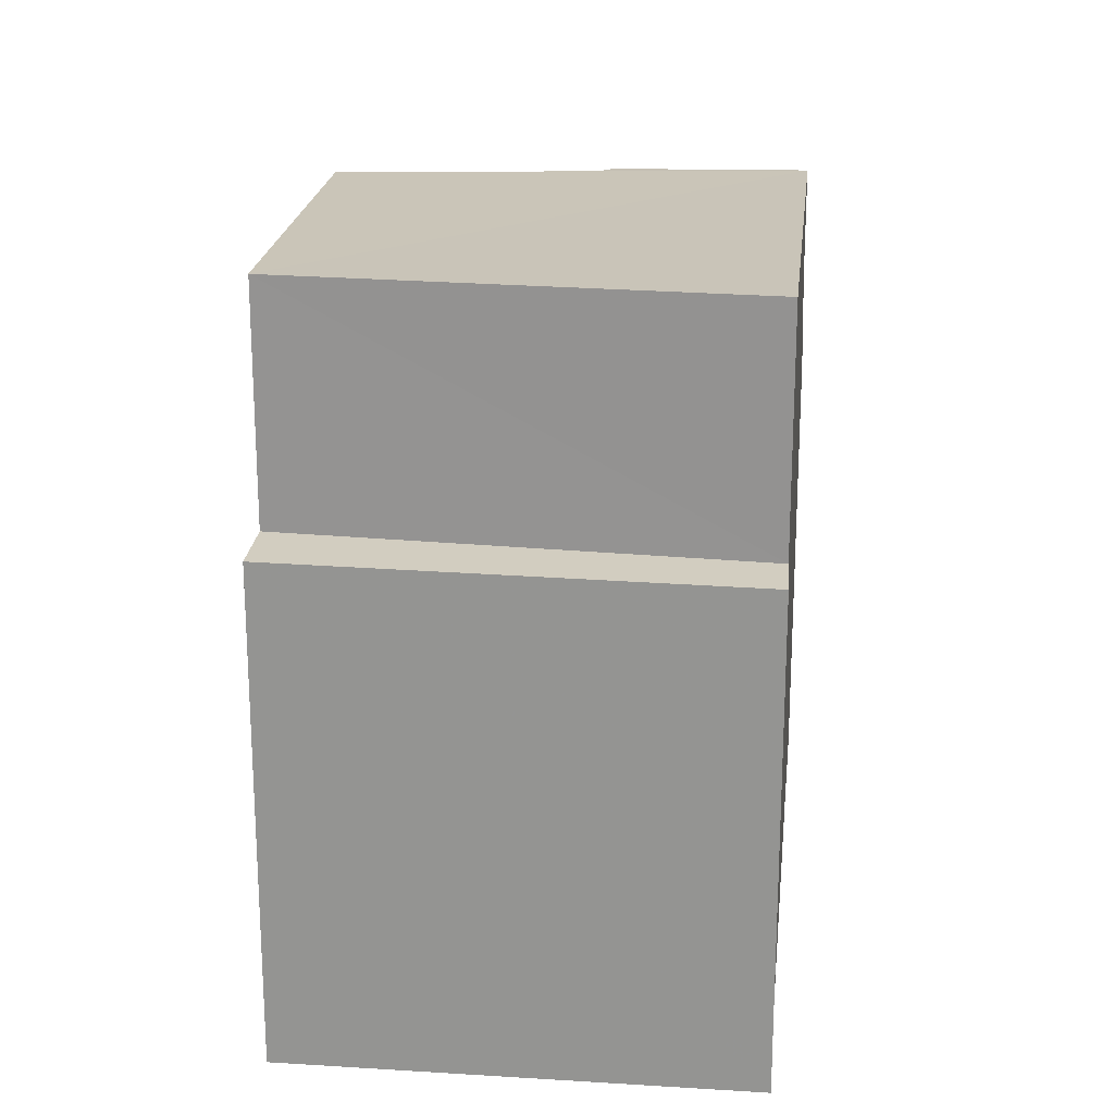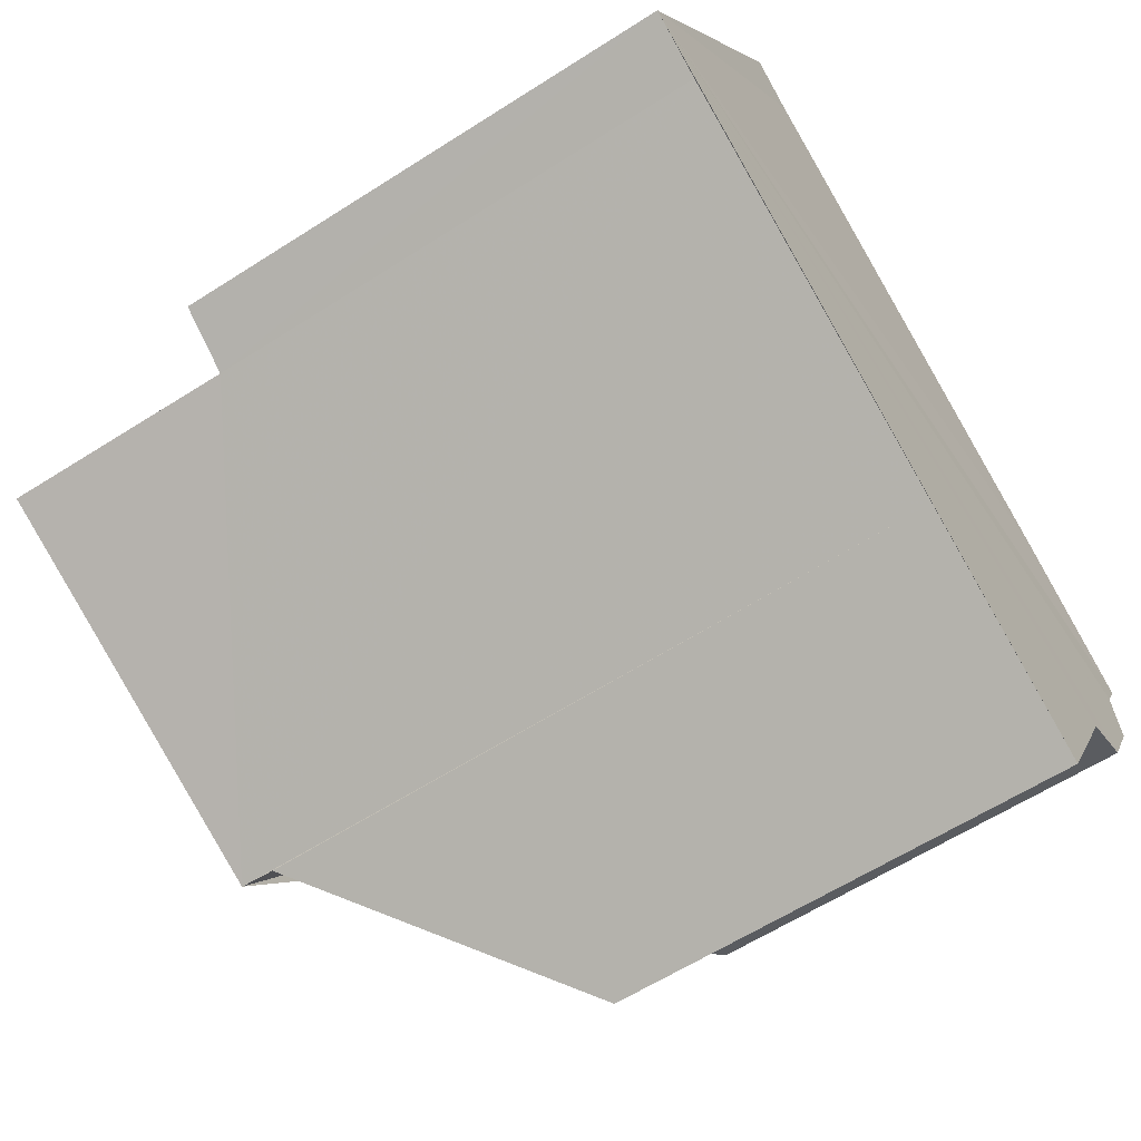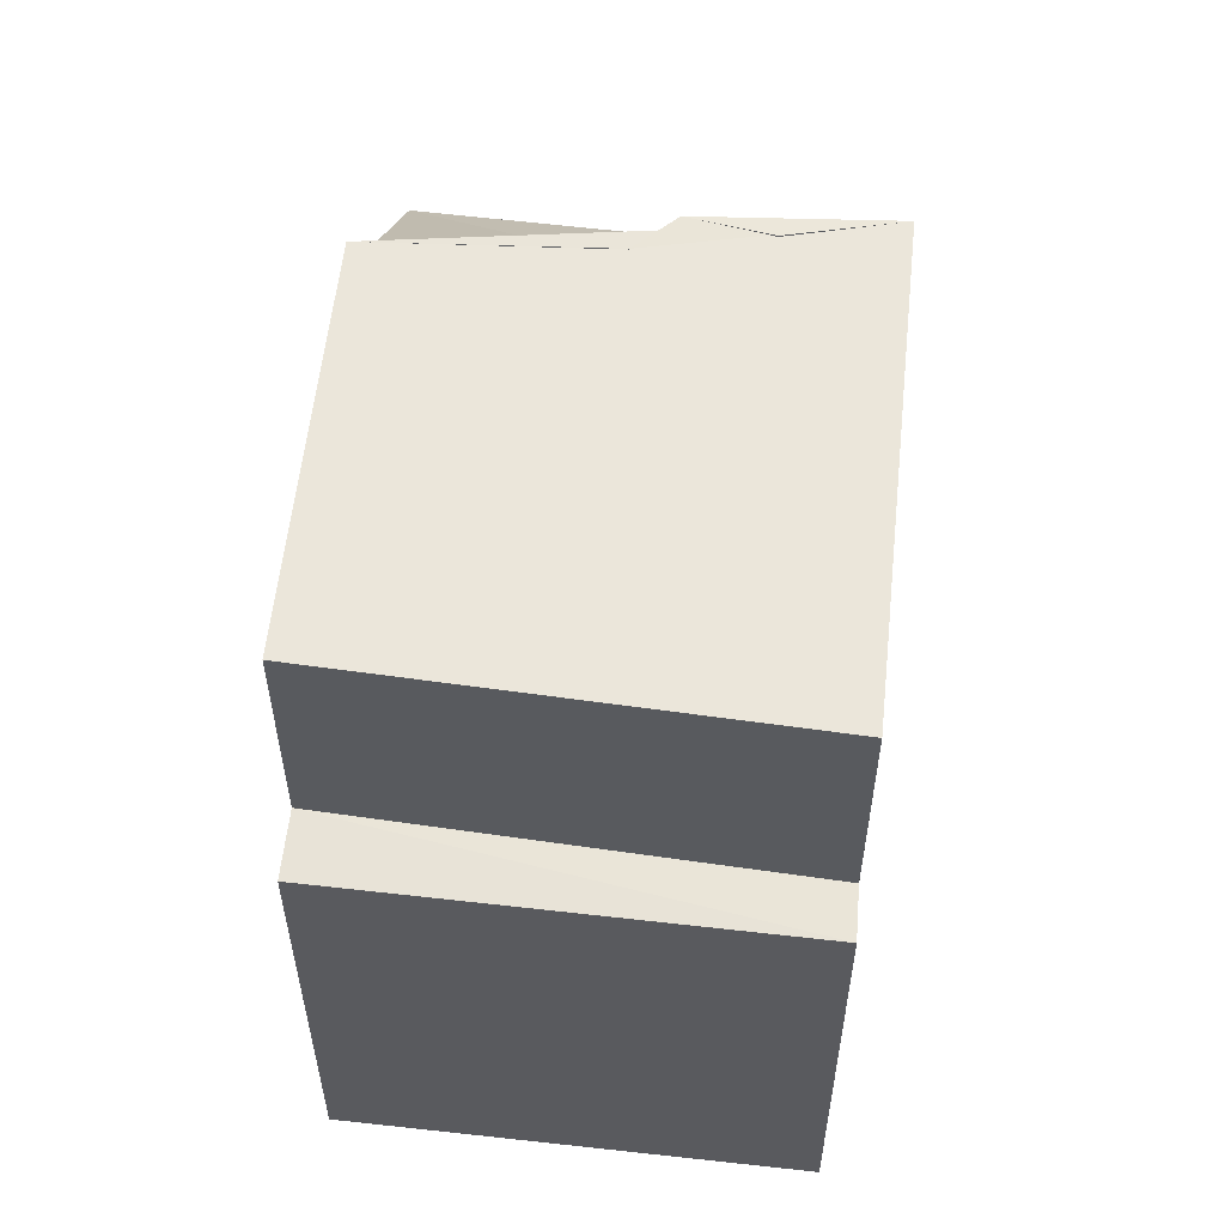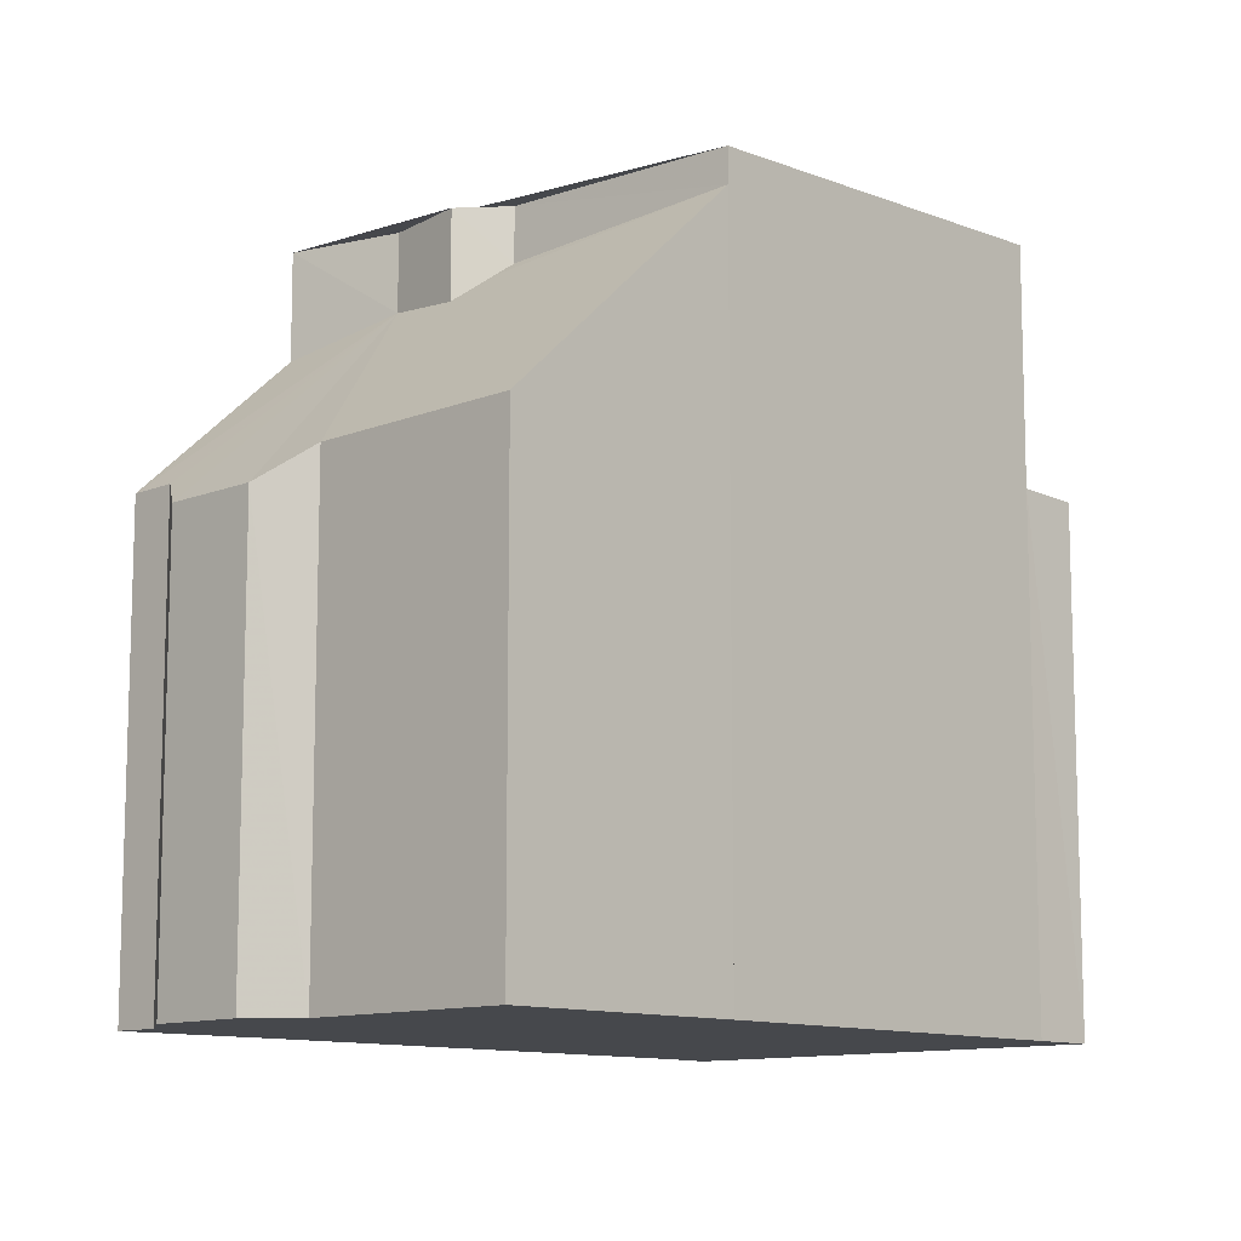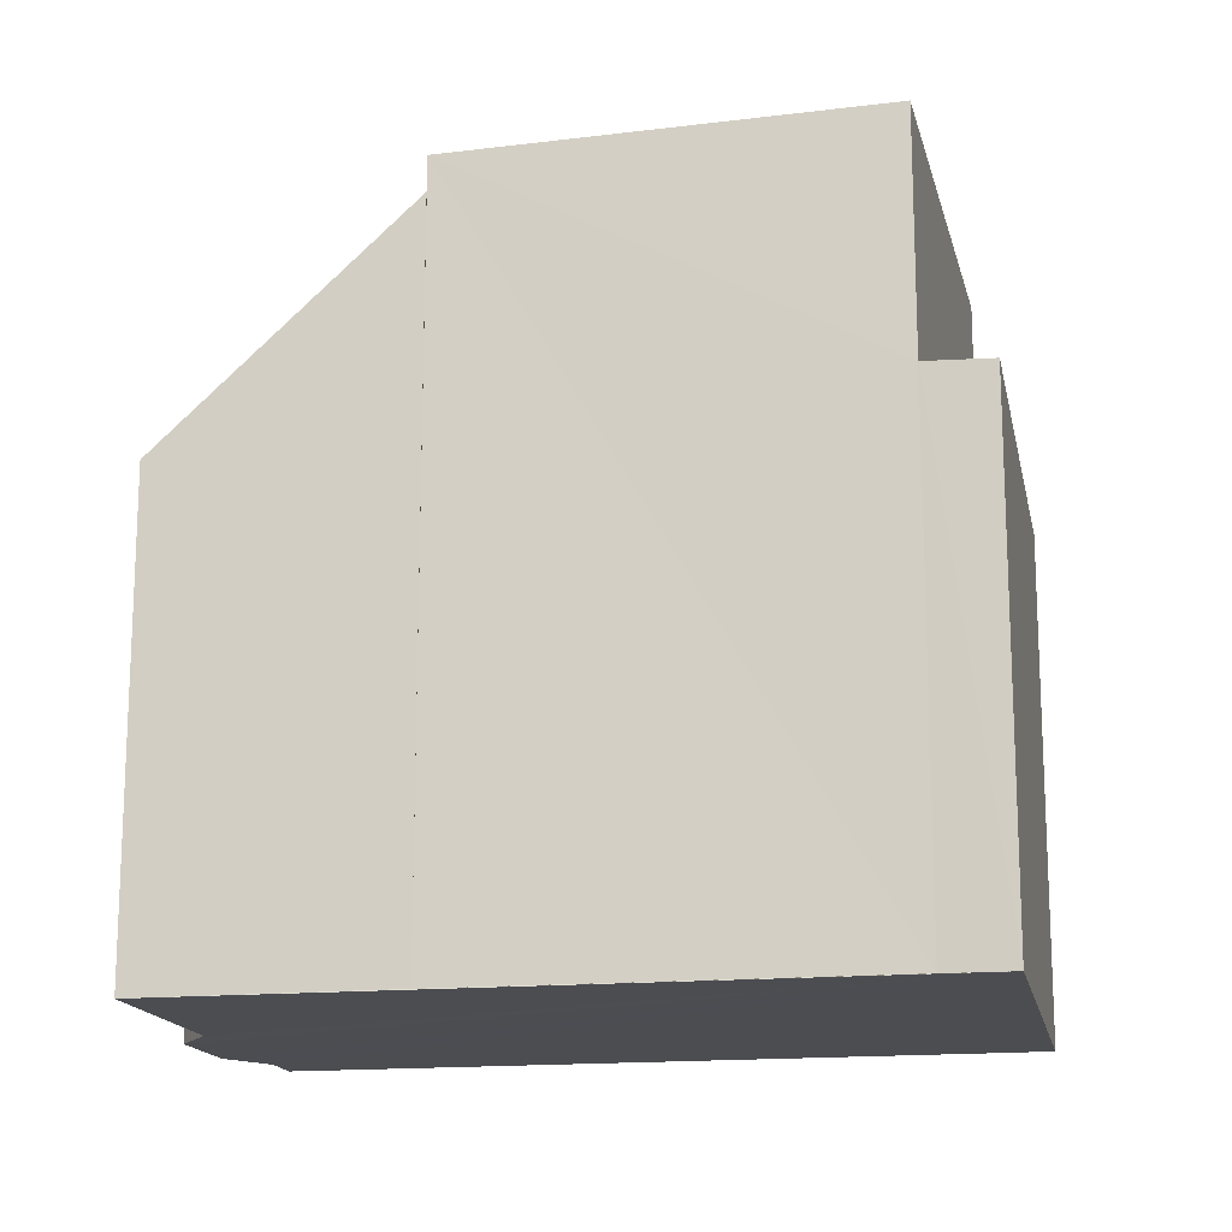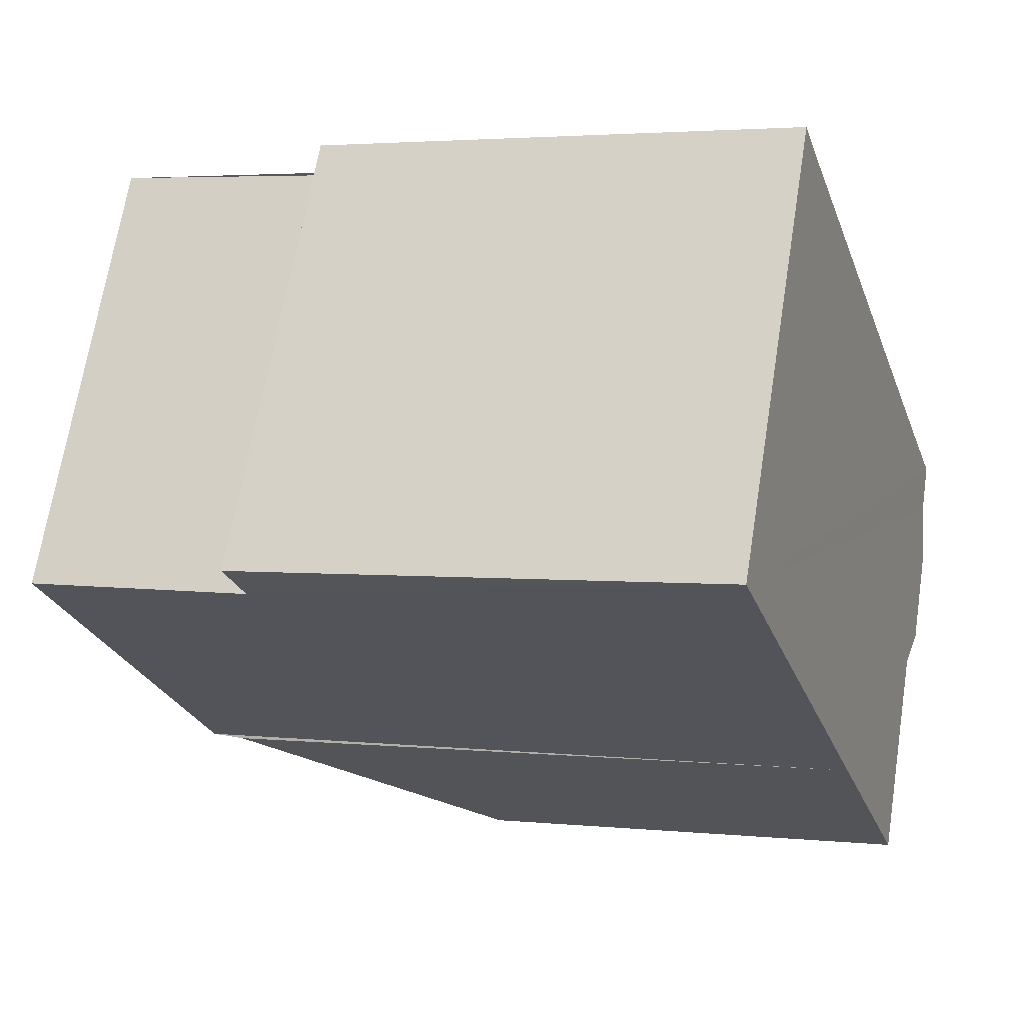
<metadata>
{"format":"obj","ext":"obj","renderer":"f3d","projection":"perspective","resolution":1024,"background":"white","views":[{"elev":22.1,"azim":124.2,"up":"+Z"},{"elev":-61.2,"azim":123.1,"up":"+Y"},{"elev":58.0,"azim":124.3,"up":"+Z"},{"elev":-11.2,"azim":-18.4,"up":"+Z"},{"elev":-16.2,"azim":39.1,"up":"+Z"},{"elev":3.3,"azim":109.8,"up":"+Y"}]}
</metadata>
<code>
v 8.489e+04 4.468e+05 -0.204
v 8.489e+04 4.468e+05 -0.204
v 8.488e+04 4.468e+05 -0.204
v 8.488e+04 4.468e+05 -0.204
v 8.488e+04 4.468e+05 -0.204
v 8.488e+04 4.468e+05 -0.204
v 8.488e+04 4.468e+05 -0.204
v 8.488e+04 4.468e+05 -0.204
v 8.488e+04 4.468e+05 -0.204
v 8.488e+04 4.468e+05 -0.204
v 8.488e+04 4.468e+05 -0.204
v 8.488e+04 4.468e+05 -0.204
v 8.488e+04 4.468e+05 5.539
v 8.488e+04 4.468e+05 5.964
v 8.488e+04 4.468e+05 5.539
v 8.488e+04 4.468e+05 5.977
v 8.488e+04 4.468e+05 9.441
v 8.488e+04 4.468e+05 8.735
v 8.488e+04 4.468e+05 9.014
v 8.488e+04 4.468e+05 9.474
v 8.489e+04 4.468e+05 9.669
v 8.489e+04 4.468e+05 6.538
v 8.488e+04 4.468e+05 6.457
v 8.488e+04 4.468e+05 9.631
v 8.489e+04 4.468e+05 6.507
v 8.488e+04 4.468e+05 6.433
v 8.488e+04 4.468e+05 5.954
v 8.488e+04 4.468e+05 5.951
v 8.488e+04 4.468e+05 7.996
v 8.488e+04 4.468e+05 9.419
v 8.488e+04 4.468e+05 8.264
v 8.488e+04 4.468e+05 9.417
v 8.488e+04 4.468e+05 8.384
v 8.488e+04 4.468e+05 9.391
f 1 2 3 4 5 6 7 8 9 10 11 12
f 13 6 5 14
f 15 7 6 13
f 14 5 4 16
f 17 18 19 20
f 16 4 3 19
f 21 22 23 24
f 25 1 12 26
f 27 8 7 15
f 28 9 8 27
f 29 10 9 28
f 26 12 11 23
f 30 31 18 17
f 22 2 1 25
f 32 33 31 30
f 20 19 3 2 22 21
f 24 23 11 10 29 34
f 34 29 33 32
f 22 25 26 23
f 34 32 30 17 20 21 24
f 33 29 28 27 15 13 14 16 19 18 31

</code>
